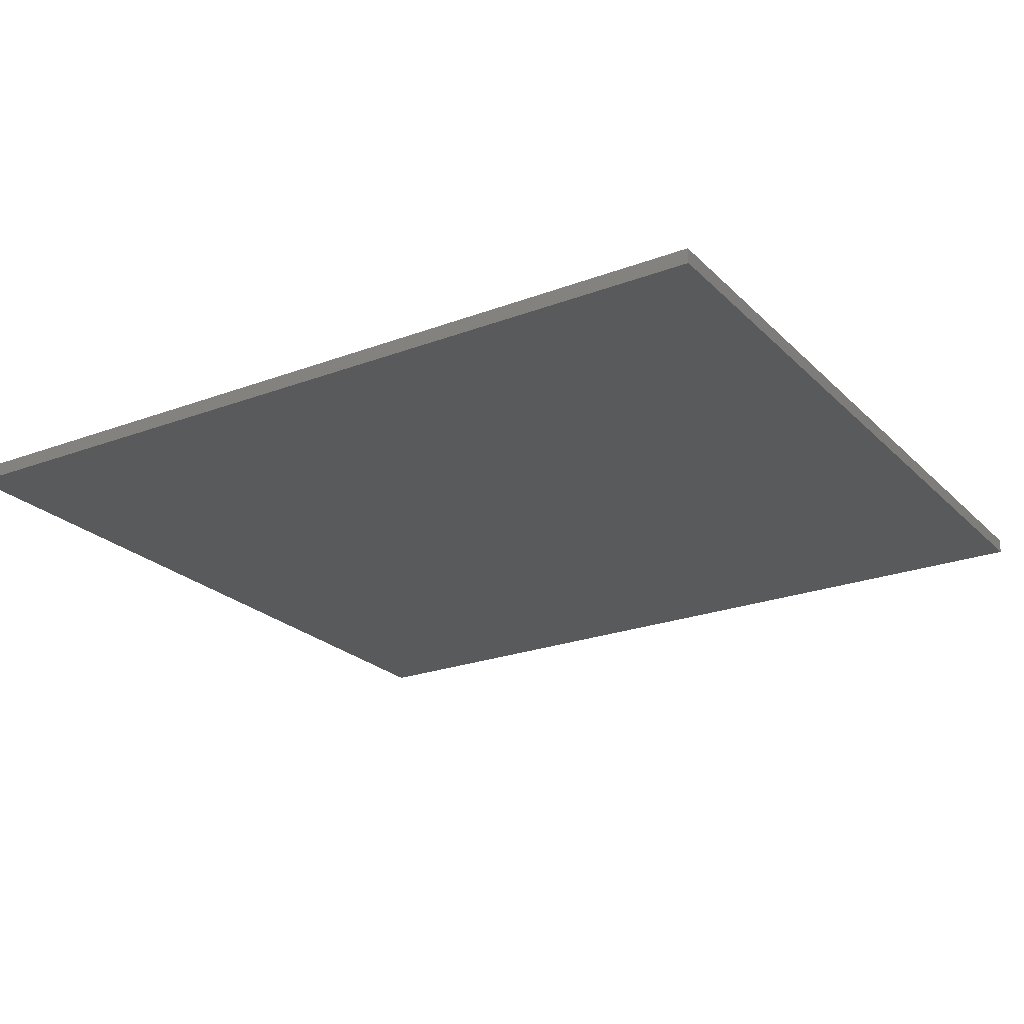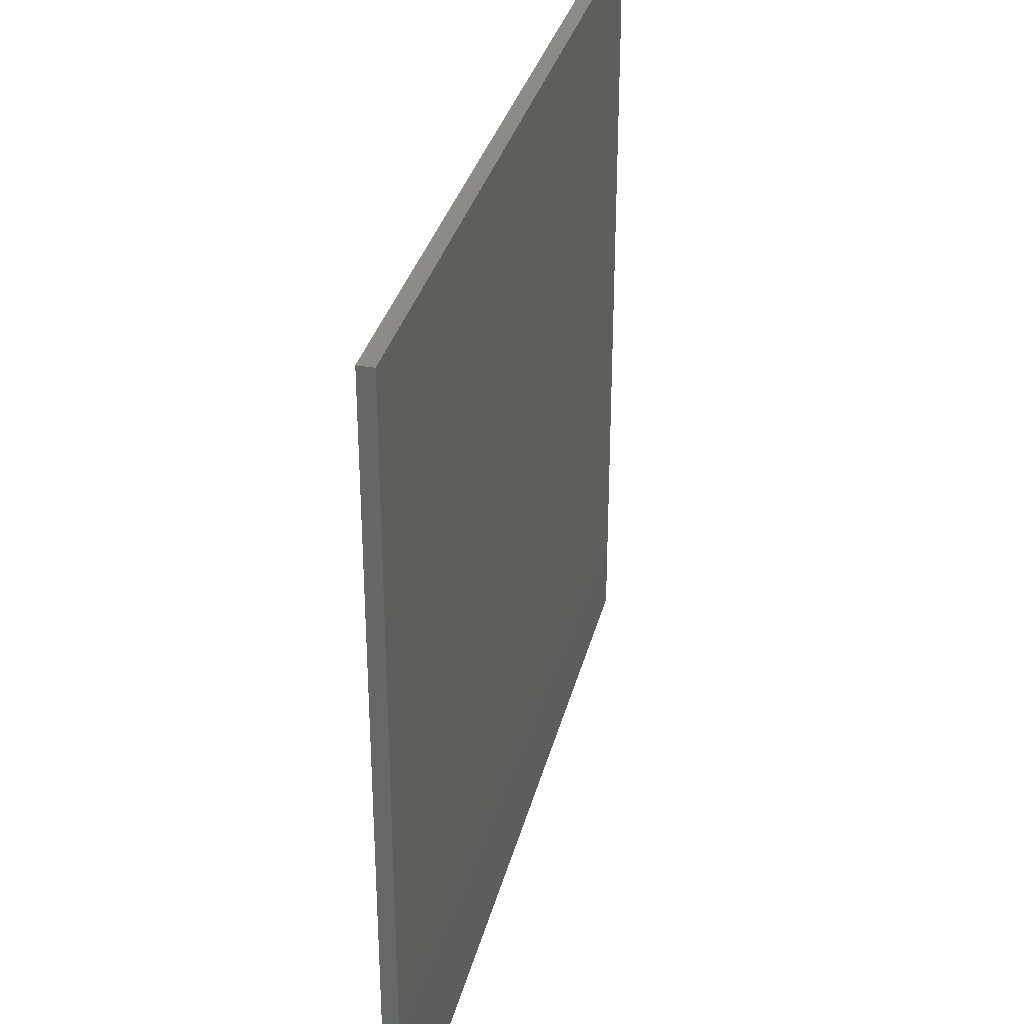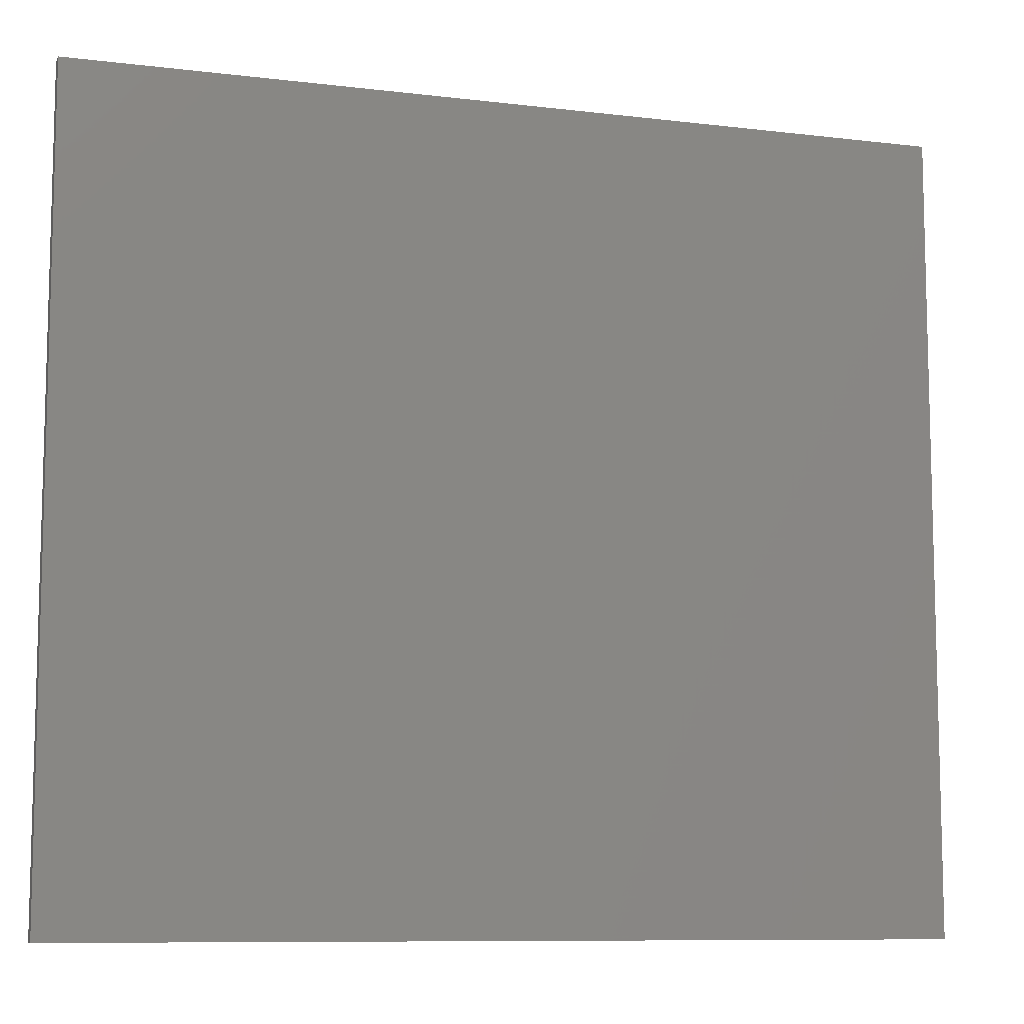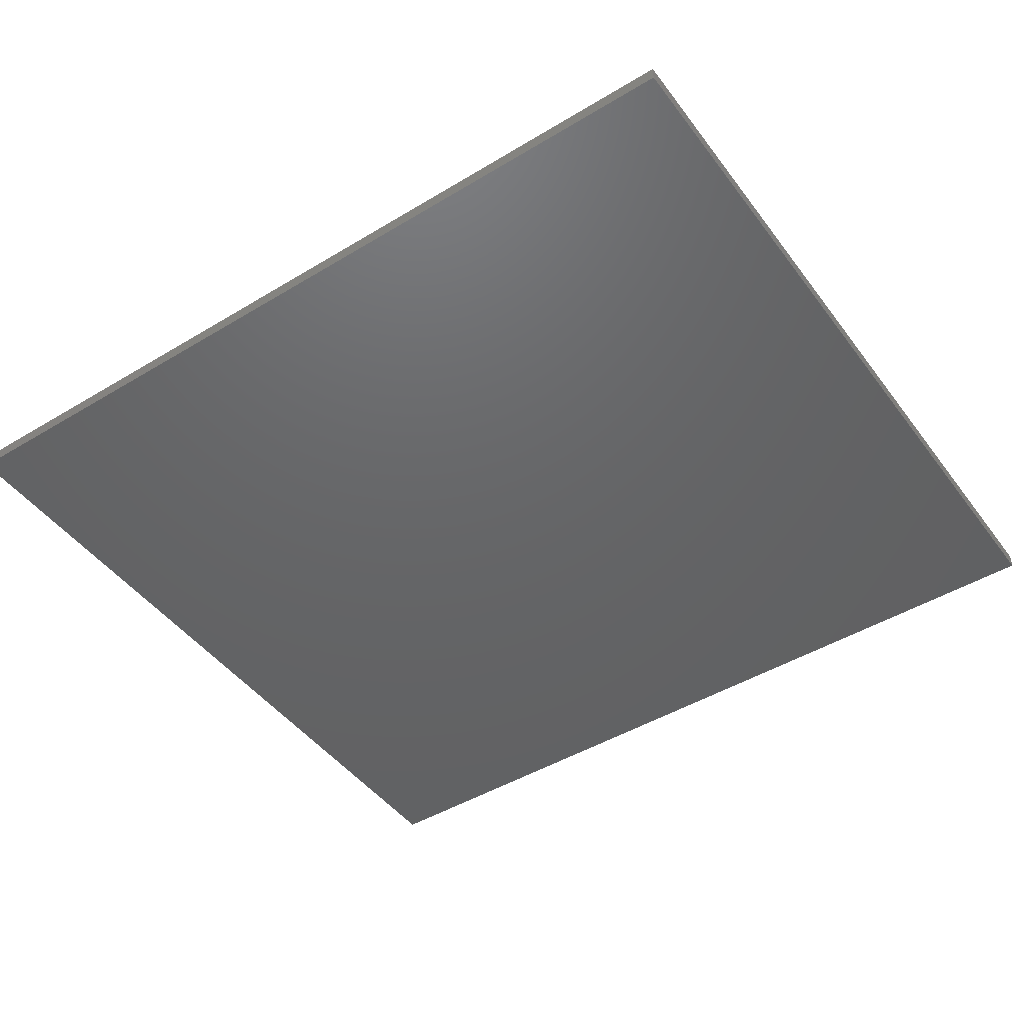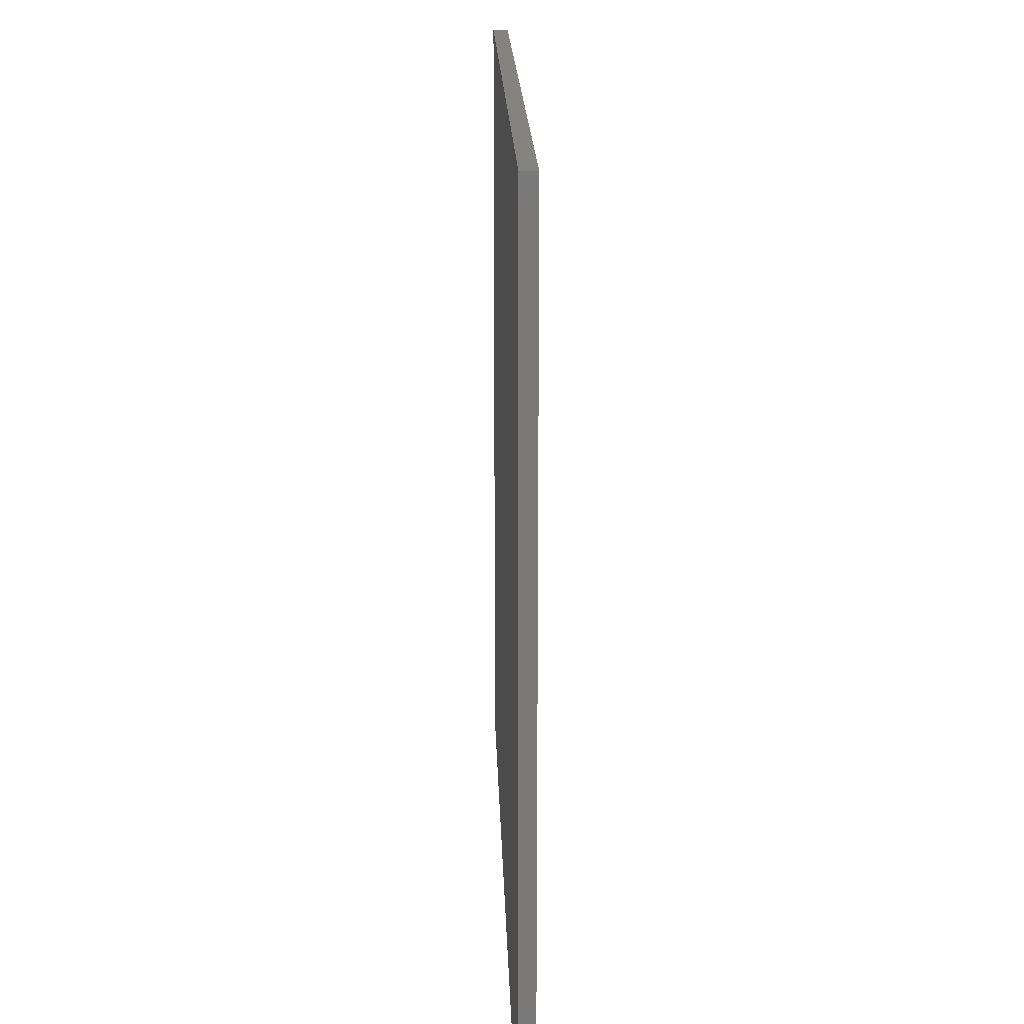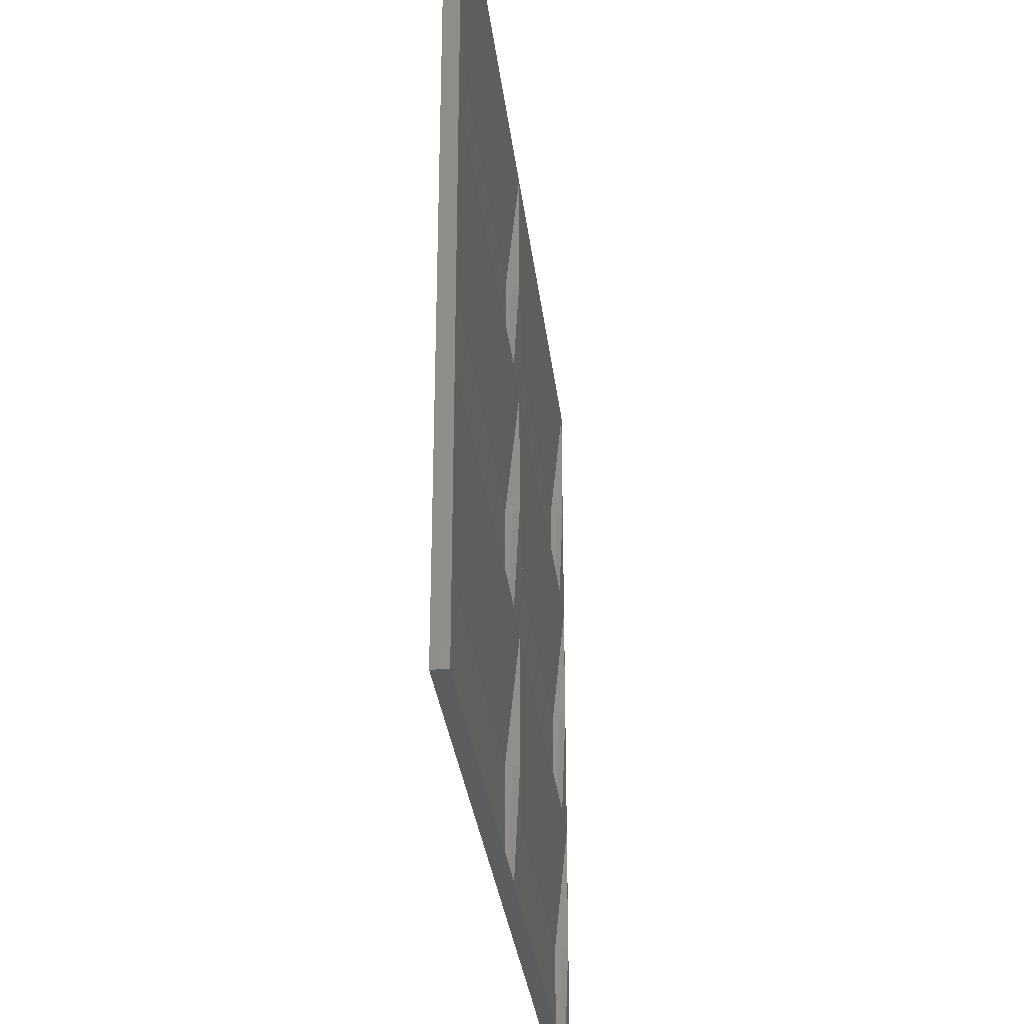
<metadata>
{"format":"stl","ext":"stl","renderer":"f3d","projection":"perspective","resolution":1024,"background":"white","views":[{"elev":-23.4,"azim":-147.6,"up":"+Z"},{"elev":33.0,"azim":103.7,"up":"+Y"},{"elev":-9.3,"azim":162.3,"up":"+Y"},{"elev":-46.1,"azim":34.6,"up":"+Z"},{"elev":17.8,"azim":-91.6,"up":"+Y"},{"elev":-31.7,"azim":-83.3,"up":"+Y"}]}
</metadata>
<code>
# stl→obj: 104 verts, 204 faces
v 47 84.25 3.2
v 139 56.51 0.3
v 139 84.25 3.2
v 47 56.51 0.3
v 139 28.75 0.3
v 47 28.75 0.3
v 47 56.49 3.2
v 47 56.49 1.8
v 47 28.75 1.8
v 139 56.49 1.8
v 139 28.75 1.8
v 139 56.49 3.2
v 129 28.75 1.8
v 57 28.75 1.8
v 57 28.75 3.2
v 129 28.75 3.2
v 46.5 28.25 0
v 46.5 197.8 3.2
v 46.5 197.8 0
v 46.5 28.25 3.2
v 129 85.25 3.2
v 139 113 3.2
v 57 85.25 3.2
v 47 113 3.2
v 129 141.7 3.2
v 139 140.8 3.2
v 139 169.5 3.2
v 57 141.7 3.2
v 47 140.8 3.2
v 47 169.5 3.2
v 222 85.25 3.2
v 232 84.25 3.2
v 232 113 3.2
v 150 85.25 3.2
v 140 84.25 3.2
v 140 113 3.2
v 222 141.7 3.2
v 232 140.8 3.2
v 232 169.5 3.2
v 150 141.7 3.2
v 140 140.8 3.2
v 140 169.5 3.2
v 232.5 197.8 3.2
v 232 197.3 3.2
v 140 197.3 3.2
v 139 197.3 3.2
v 47 197.3 3.2
v 232.5 28.25 3.2
v 232 56.49 3.2
v 222 28.75 3.2
v 150 28.75 3.2
v 140 56.49 3.2
v 232.5 197.8 0
v 232.5 28.25 0
v 139 113 0.3
v 47 113 0.3
v 139 85.25 0.3
v 47 85.25 0.3
v 47 113 1.8
v 47 85.25 1.8
v 139 113 1.8
v 139 85.25 1.8
v 129 85.25 1.8
v 57 85.25 1.8
v 139 169.5 0.3
v 47 169.5 0.3
v 139 141.7 0.3
v 47 141.7 0.3
v 47 169.5 1.8
v 47 141.7 1.8
v 139 169.5 1.8
v 139 141.7 1.8
v 129 141.7 1.8
v 57 141.7 1.8
v 232 56.51 0.3
v 140 56.51 0.3
v 232 28.75 0.3
v 140 28.75 0.3
v 140 56.49 1.8
v 140 28.75 1.8
v 232 56.49 1.8
v 232 28.75 1.8
v 222 28.75 1.8
v 150 28.75 1.8
v 232 113 0.3
v 140 113 0.3
v 232 85.25 0.3
v 140 85.25 0.3
v 140 113 1.8
v 140 85.25 1.8
v 232 113 1.8
v 232 85.25 1.8
v 222 85.25 1.8
v 150 85.25 1.8
v 232 169.5 0.3
v 140 169.5 0.3
v 232 141.7 0.3
v 140 141.7 0.3
v 140 169.5 1.8
v 140 141.7 1.8
v 232 169.5 1.8
v 232 141.7 1.8
v 222 141.7 1.8
v 150 141.7 1.8
f 1 2 3
f 2 1 4
f 4 5 2
f 5 4 6
f 1 7 8
f 1 8 4
f 9 4 8
f 4 9 6
f 5 10 2
f 10 5 11
f 10 3 2
f 12 3 10
f 10 11 13
f 8 14 9
f 5 13 11
f 13 5 14
f 6 14 5
f 14 6 9
f 13 15 16
f 15 13 14
f 17 18 19
f 18 17 20
f 21 3 22
f 23 3 21
f 23 1 3
f 1 23 24
f 25 26 27
f 28 26 25
f 28 29 26
f 29 28 30
f 31 32 33
f 34 32 31
f 34 35 32
f 35 34 36
f 37 38 39
f 40 38 37
f 40 41 38
f 41 40 42
f 39 43 44
f 43 45 44
f 27 42 45
f 42 27 41
f 41 26 36
f 22 36 26
f 27 45 46
f 43 46 45
f 18 46 43
f 18 30 47
f 30 18 29
f 29 18 24
f 24 18 1
f 20 1 18
f 46 18 47
f 38 43 39
f 43 38 48
f 33 48 38
f 32 48 33
f 49 48 32
f 50 48 49
f 51 48 50
f 41 27 26
f 36 22 35
f 3 35 22
f 35 3 52
f 12 52 3
f 12 51 52
f 16 51 12
f 16 48 51
f 20 16 15
f 16 20 48
f 7 20 15
f 1 20 7
f 17 53 54
f 53 17 19
f 17 48 20
f 48 17 54
f 15 8 7
f 8 15 14
f 13 12 10
f 12 13 16
f 29 55 26
f 55 29 56
f 56 57 55
f 57 56 58
f 29 24 59
f 29 59 56
f 60 56 59
f 56 60 58
f 57 61 55
f 61 57 62
f 61 26 55
f 22 26 61
f 61 62 63
f 59 64 60
f 57 63 62
f 63 57 64
f 58 64 57
f 64 58 60
f 63 23 21
f 23 63 64
f 23 59 24
f 59 23 64
f 63 22 61
f 22 63 21
f 47 65 46
f 65 47 66
f 66 67 65
f 67 66 68
f 47 30 69
f 47 69 66
f 70 66 69
f 66 70 68
f 67 71 65
f 71 67 72
f 71 46 65
f 27 46 71
f 71 72 73
f 69 74 70
f 67 73 72
f 73 67 74
f 68 74 67
f 74 68 70
f 73 28 25
f 28 73 74
f 53 18 43
f 18 53 19
f 28 69 30
f 69 28 74
f 73 27 71
f 27 73 25
f 35 75 32
f 75 35 76
f 76 77 75
f 77 76 78
f 35 52 79
f 35 79 76
f 80 76 79
f 76 80 78
f 77 81 75
f 81 77 82
f 81 32 75
f 49 32 81
f 81 82 83
f 79 84 80
f 77 83 82
f 83 77 84
f 78 84 77
f 84 78 80
f 83 51 50
f 51 83 84
f 48 53 43
f 53 48 54
f 51 79 52
f 79 51 84
f 83 49 81
f 49 83 50
f 41 85 38
f 85 41 86
f 86 87 85
f 87 86 88
f 41 36 89
f 41 89 86
f 90 86 89
f 86 90 88
f 87 91 85
f 91 87 92
f 91 38 85
f 33 38 91
f 91 92 93
f 89 94 90
f 87 93 92
f 93 87 94
f 88 94 87
f 94 88 90
f 93 34 31
f 34 93 94
f 34 89 36
f 89 34 94
f 93 33 91
f 33 93 31
f 45 95 44
f 95 45 96
f 96 97 95
f 97 96 98
f 45 42 99
f 45 99 96
f 100 96 99
f 96 100 98
f 97 101 95
f 101 97 102
f 101 44 95
f 39 44 101
f 101 102 103
f 99 104 100
f 97 103 102
f 103 97 104
f 98 104 97
f 104 98 100
f 103 40 37
f 40 103 104
f 40 99 42
f 99 40 104
f 103 39 101
f 39 103 37

</code>
